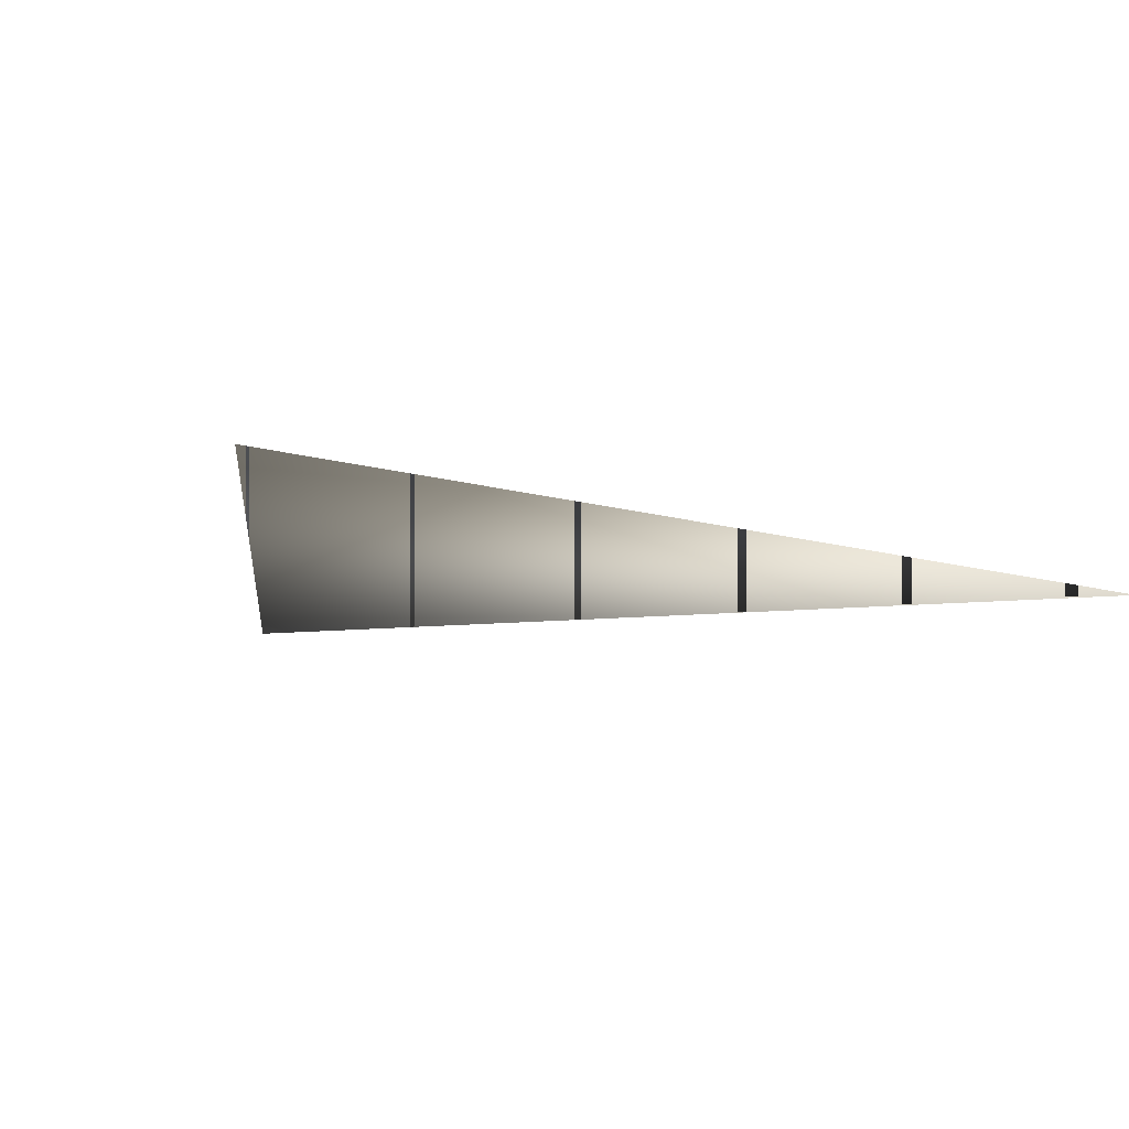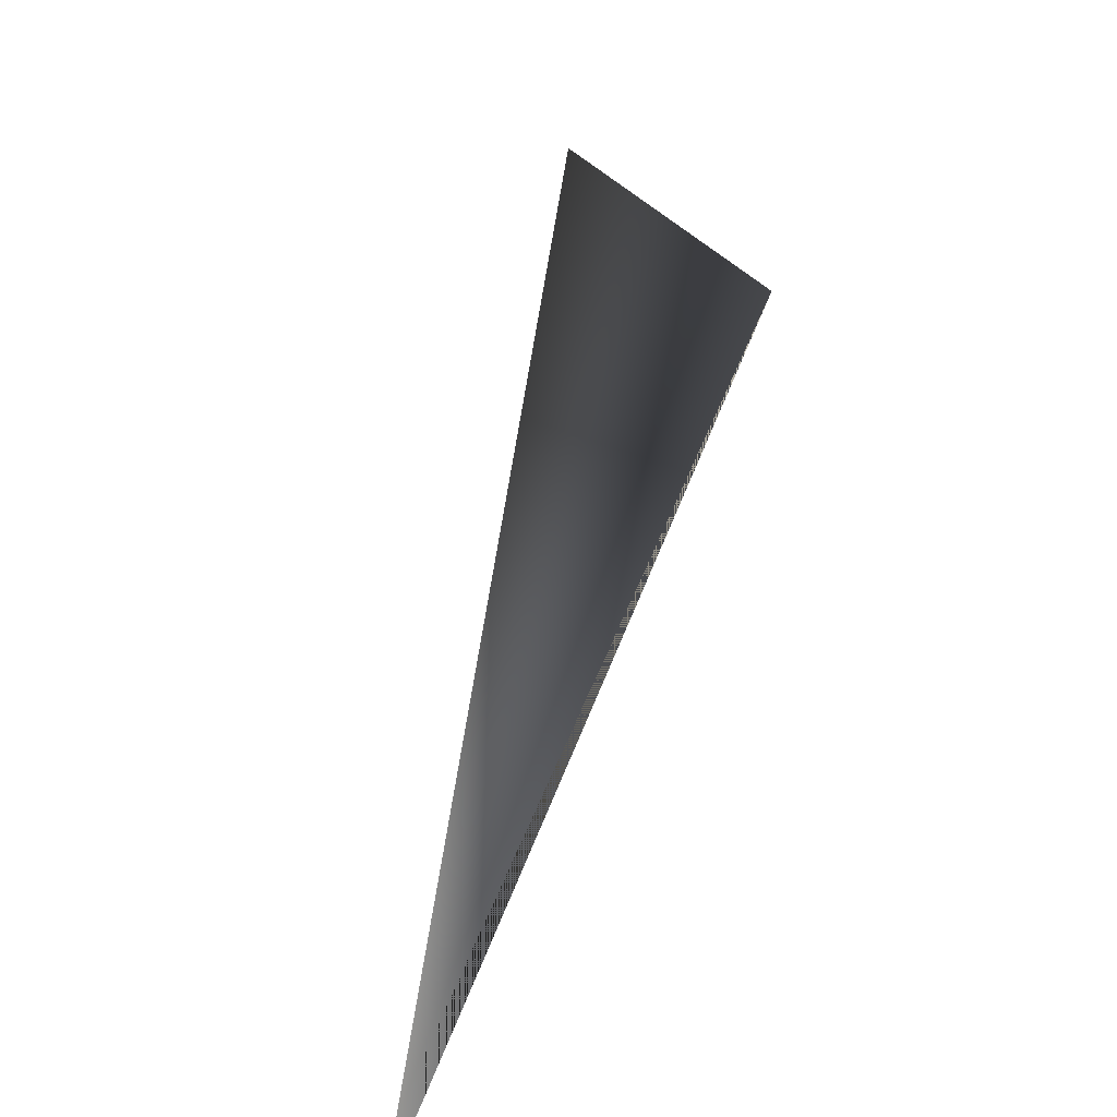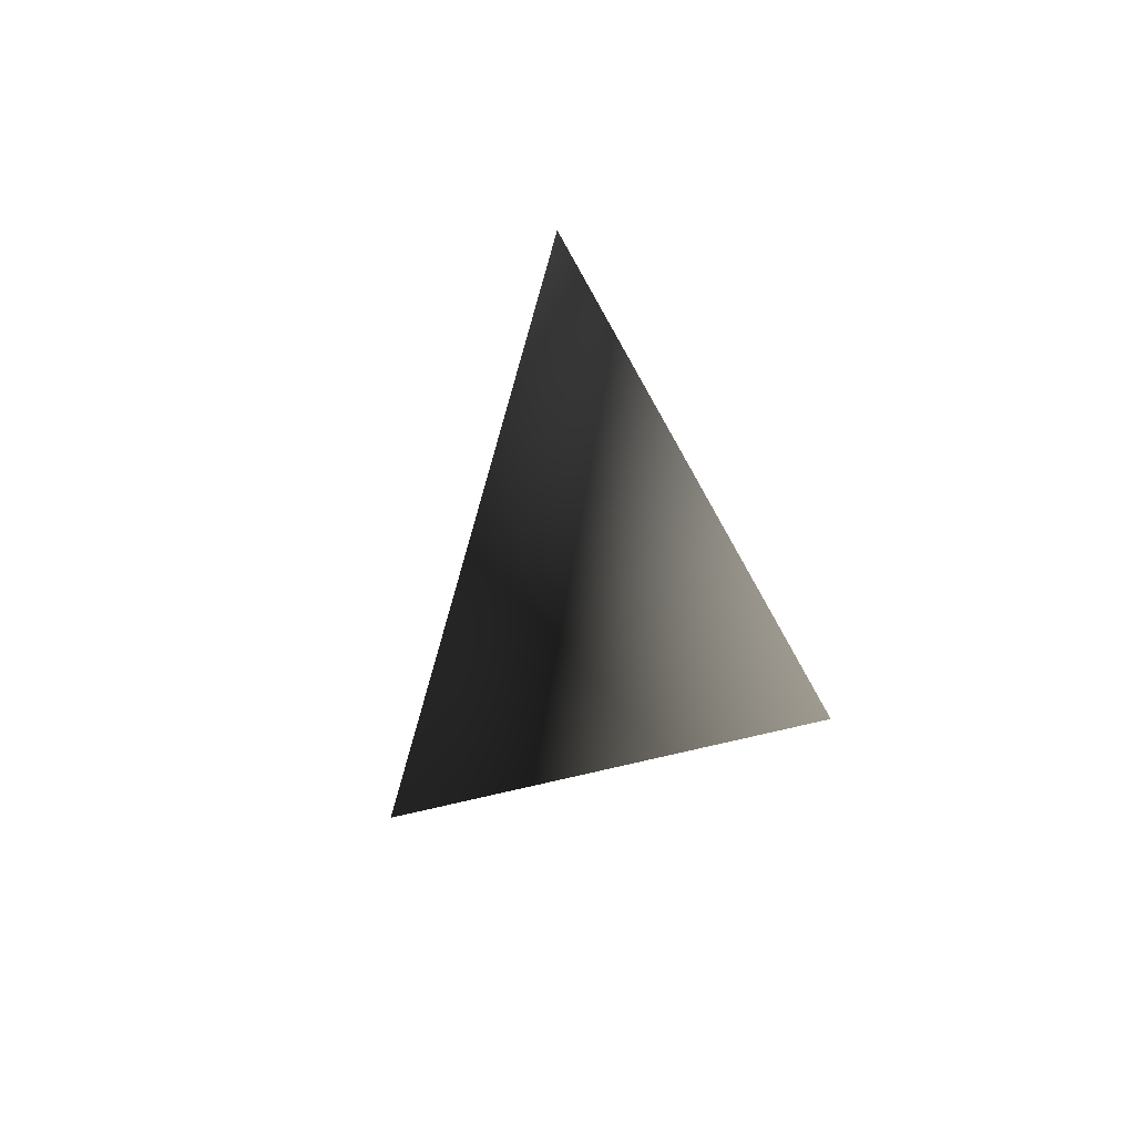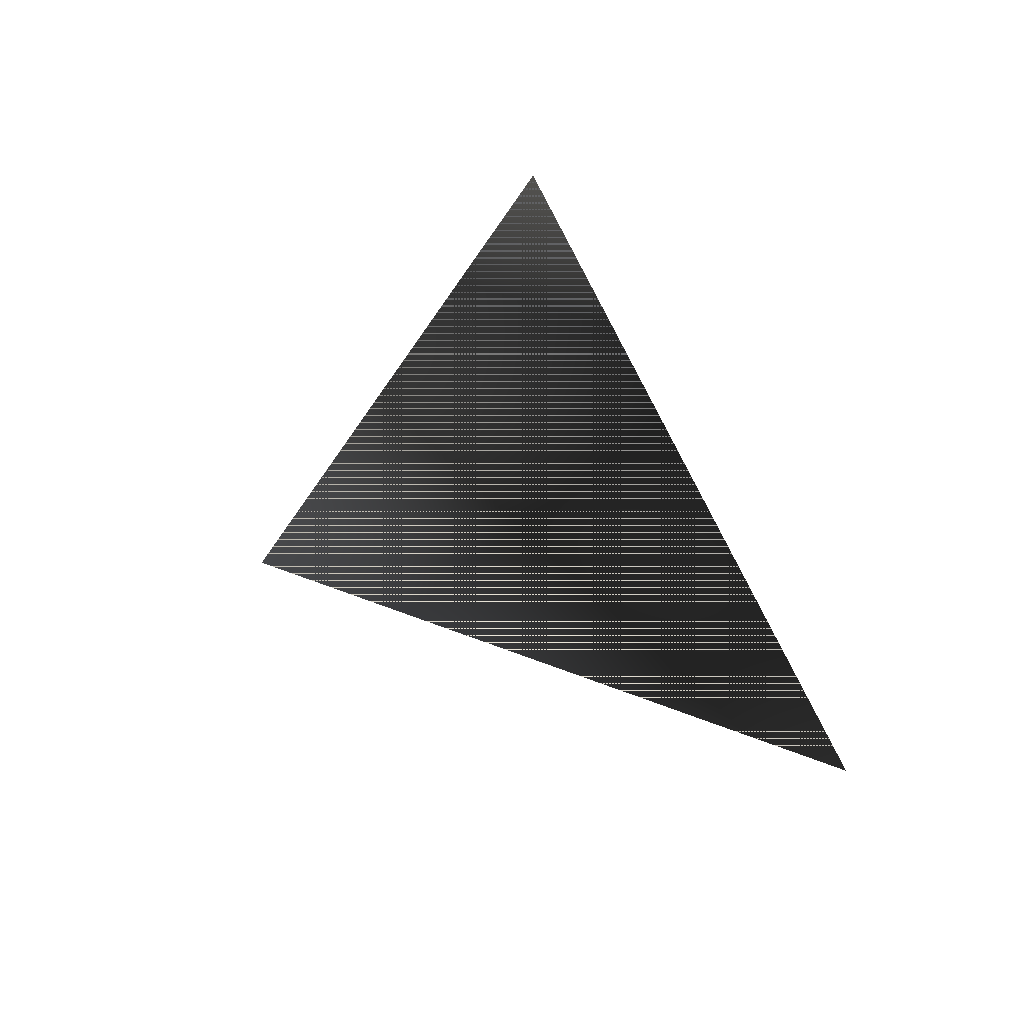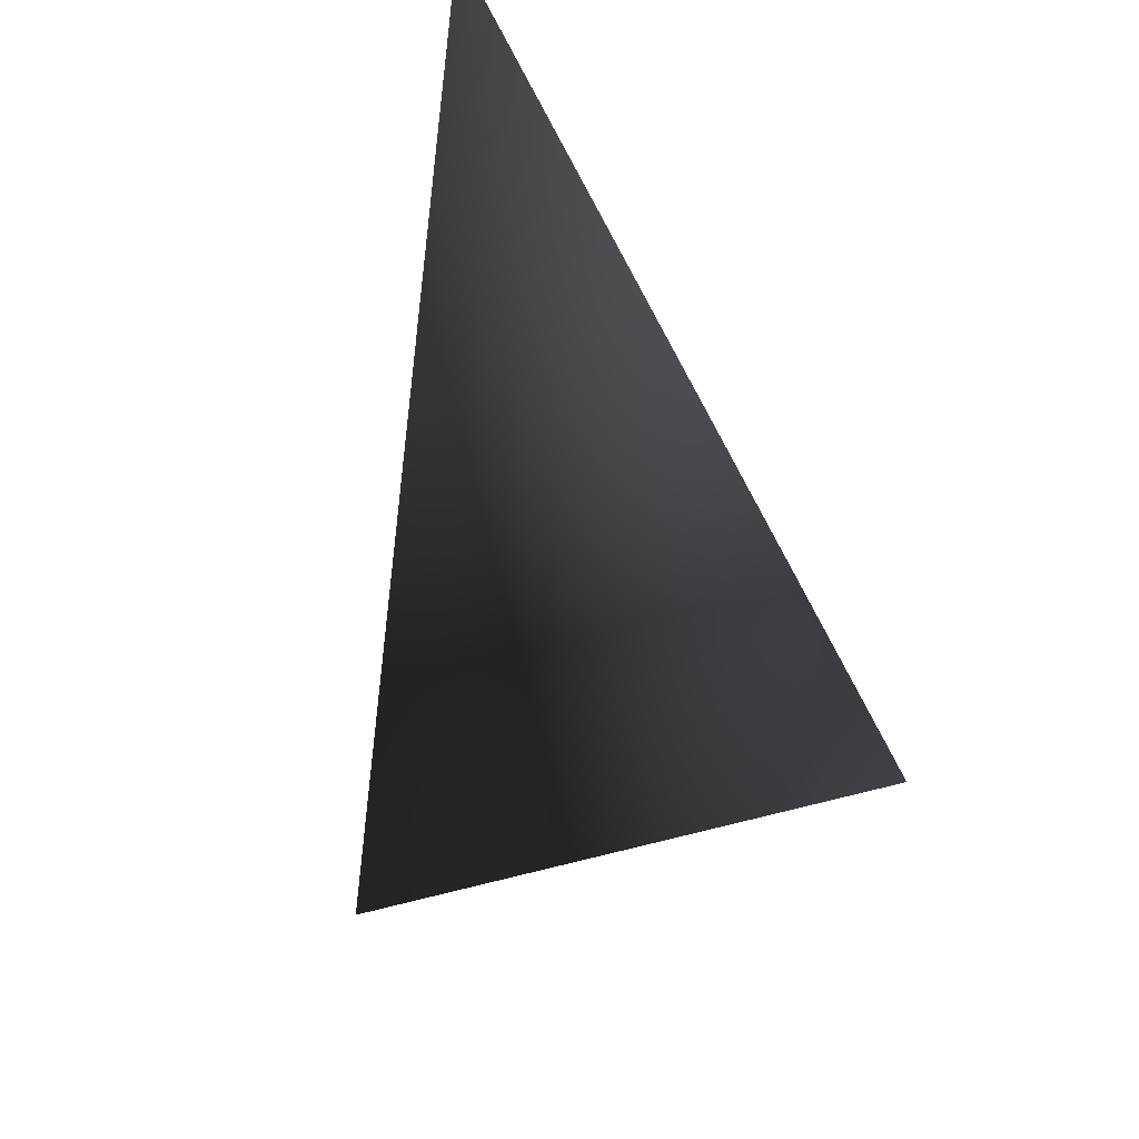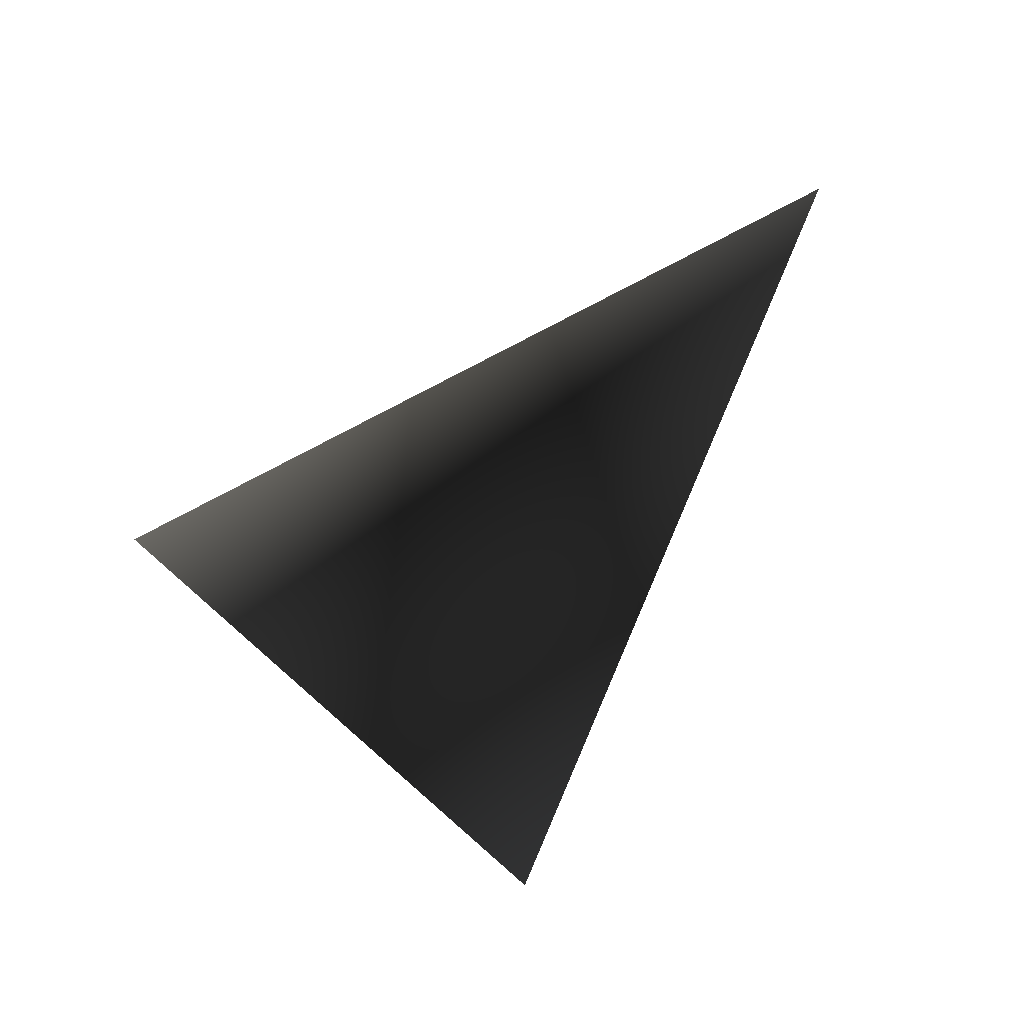
<metadata>
{"format":"obj","ext":"obj","renderer":"f3d","projection":"perspective","resolution":1024,"background":"white","views":[{"elev":-17.9,"azim":-143.1,"up":"+Z"},{"elev":-31.3,"azim":67.4,"up":"+Y"},{"elev":-39.7,"azim":-114.2,"up":"+Y"},{"elev":49.8,"azim":45.5,"up":"+Y"},{"elev":-71.1,"azim":-33.5,"up":"+Z"},{"elev":56.7,"azim":175.2,"up":"+Z"}]}
</metadata>
<code>
g SM_truck2_path_follow
v 9.405 36.11 0.000265
v -26.62 -36.3 5.1e-05
v 41.45 5.5e-05 0.000159
f 2 1 3
f 3 1 2

</code>
